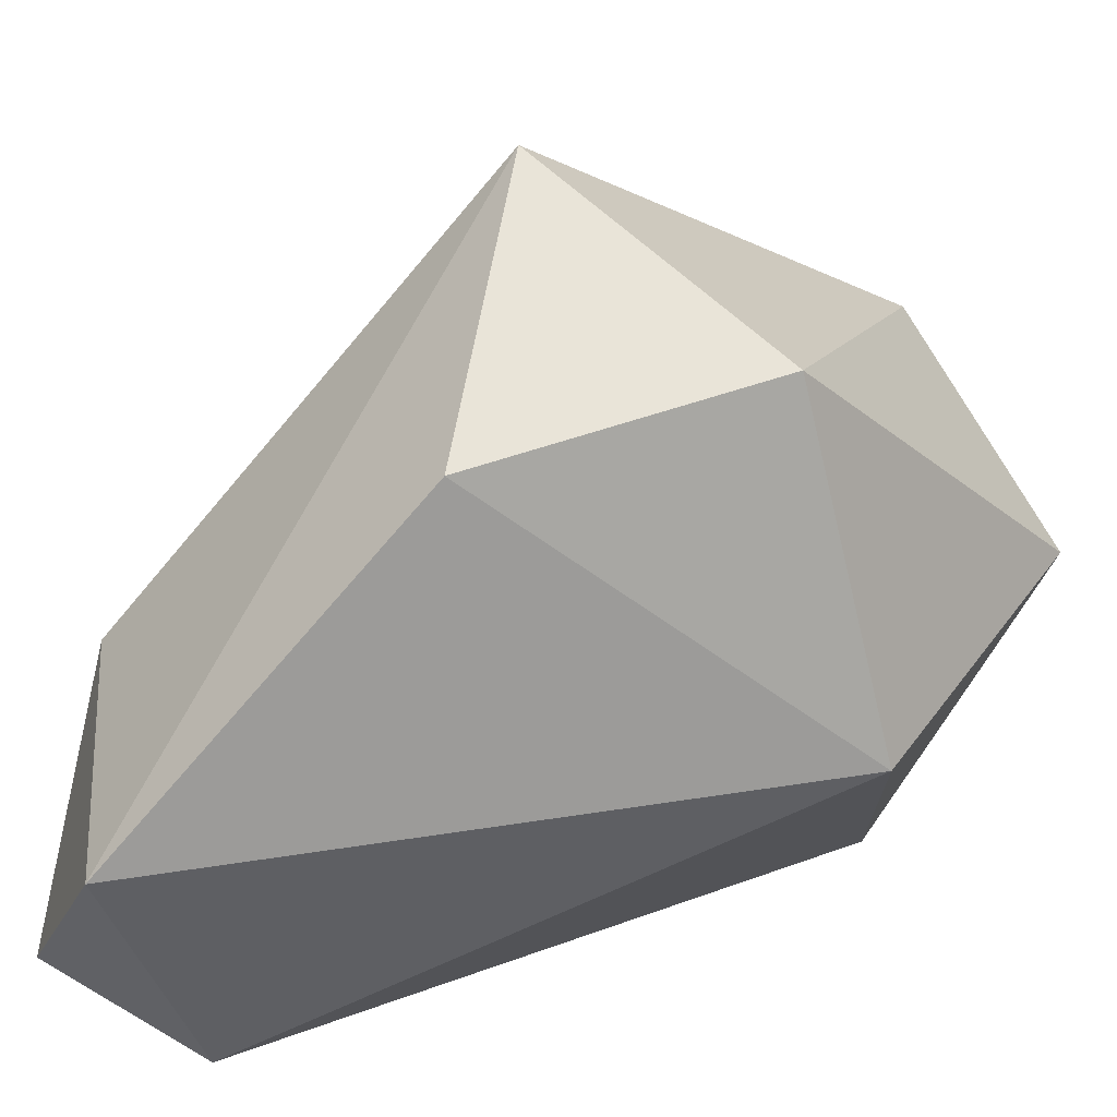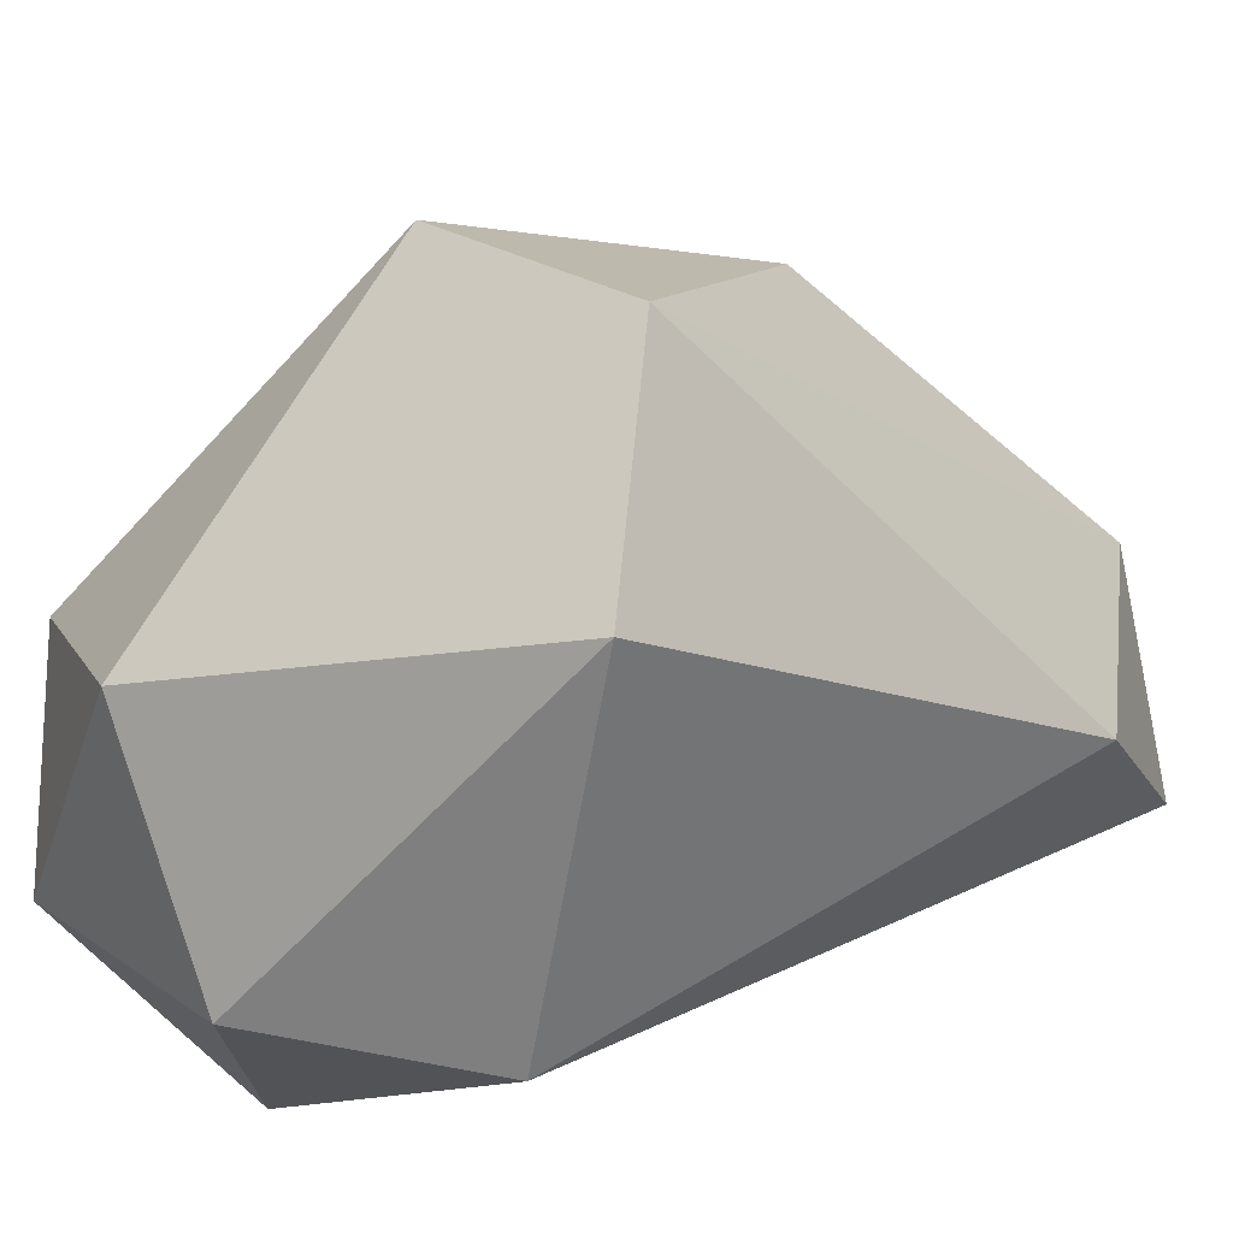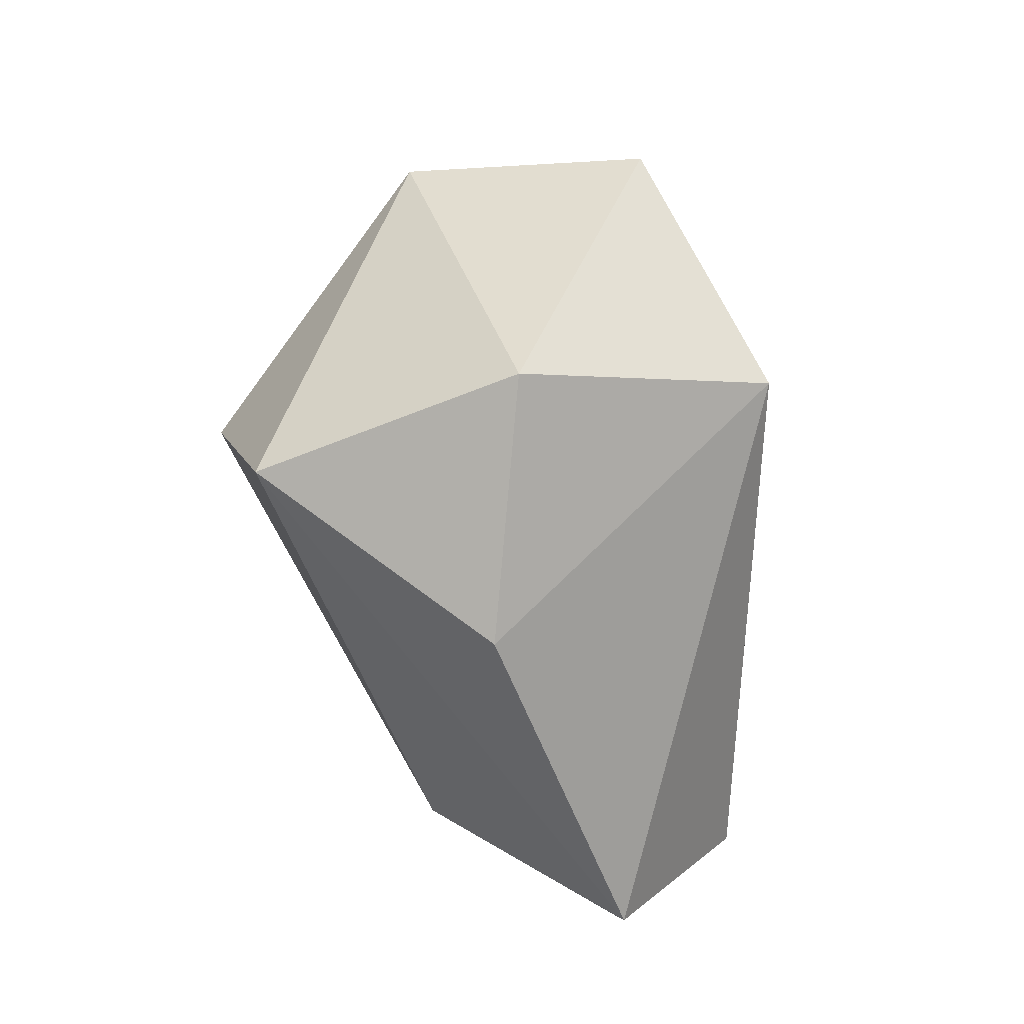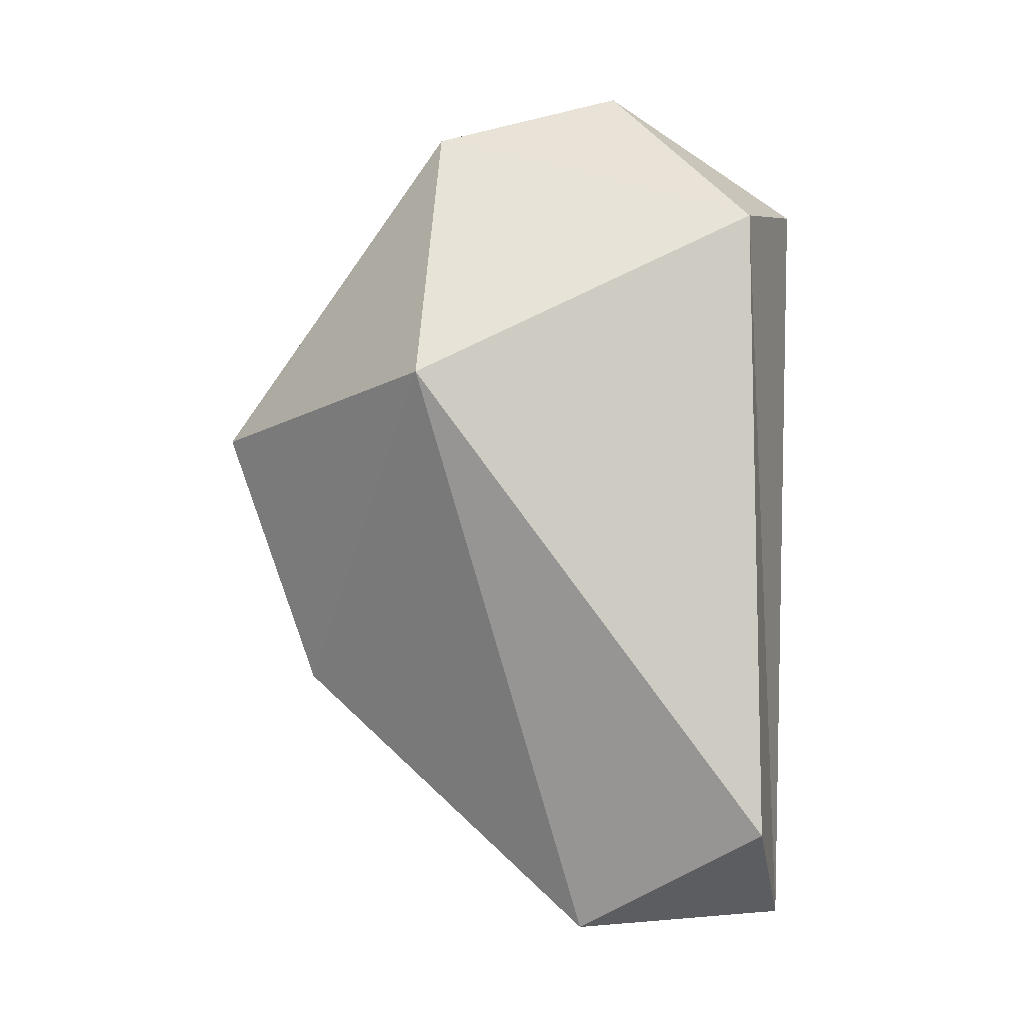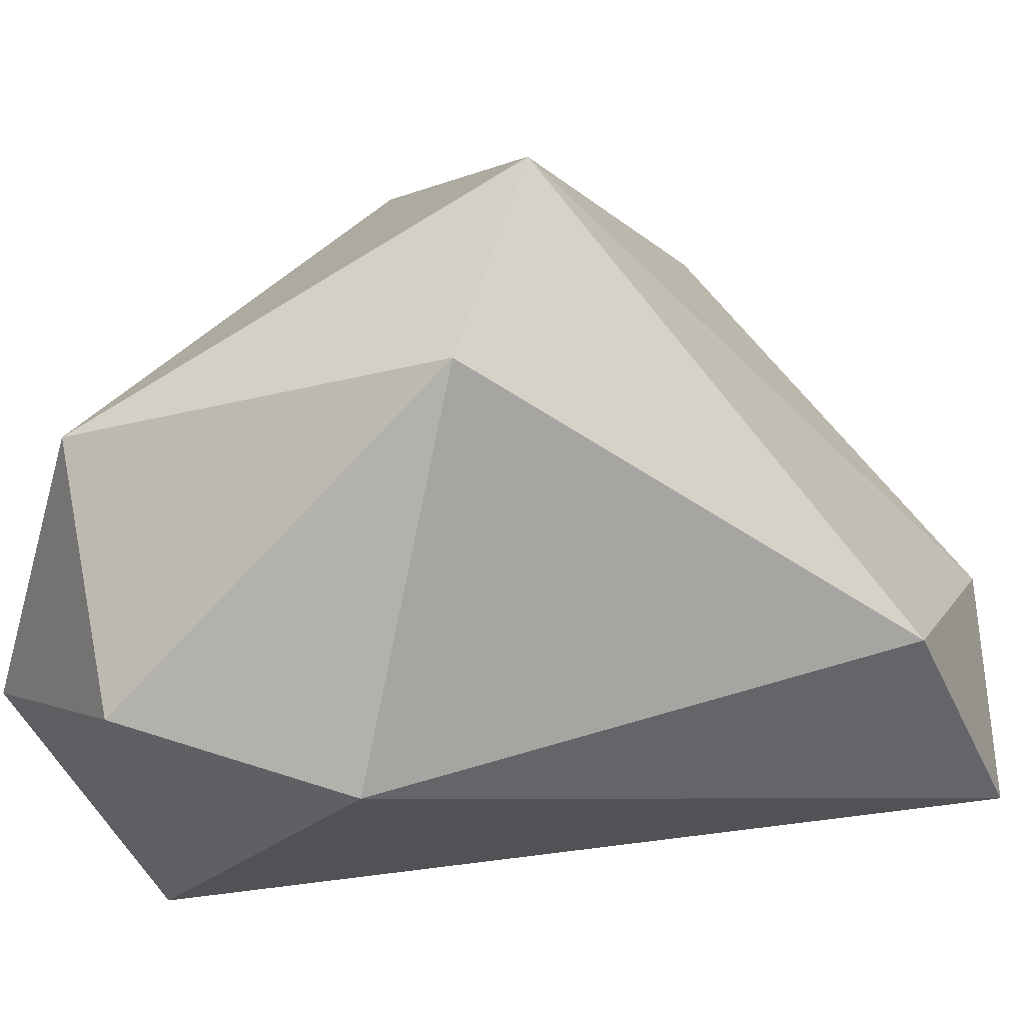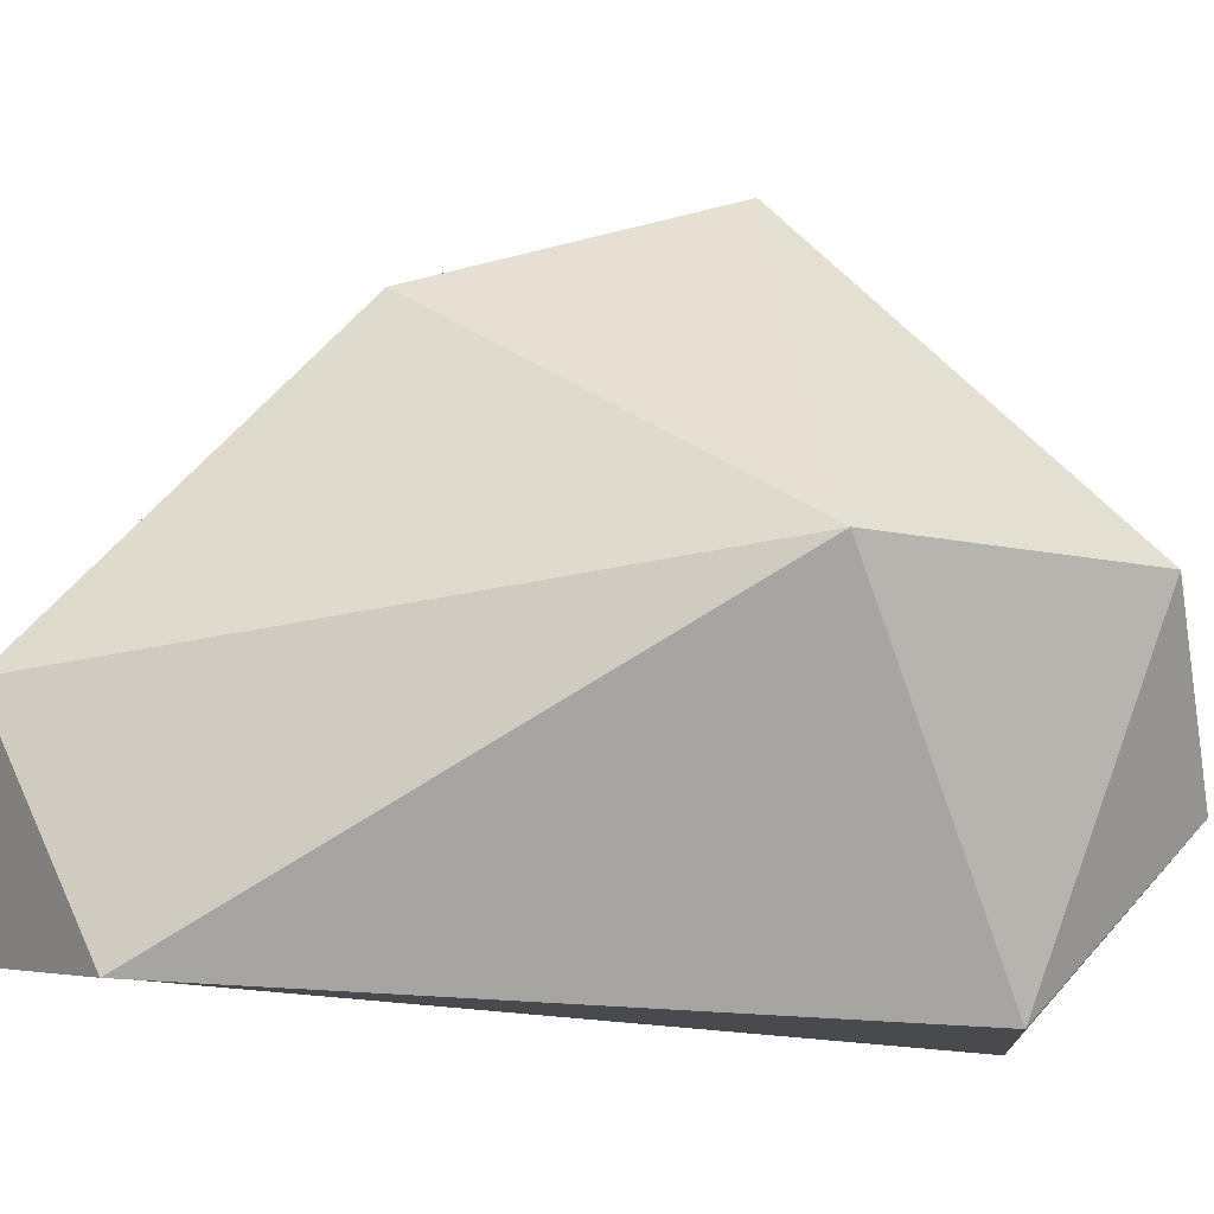
<metadata>
{"format":"obj","ext":"obj","renderer":"f3d","projection":"perspective","resolution":1024,"background":"white","views":[{"elev":26.7,"azim":-122.7,"up":"+Y"},{"elev":44.8,"azim":69.5,"up":"+Y"},{"elev":-12.2,"azim":-137.4,"up":"+Z"},{"elev":-5.6,"azim":-55.5,"up":"+Z"},{"elev":22.6,"azim":79.6,"up":"+Y"},{"elev":-28.2,"azim":-99.6,"up":"+Y"}]}
</metadata>
<code>
o Icosphere.002
v 0.8231 0.6212 0.3516
v 0.2234 0.1261 -1.454
v 0.4992 0.7529 -1.112
v -0.1681 -0.03745 -1.199
v -0.21 0.5796 -1.495
v 0.1015 1.934 -0.1766
v 0.1017 1.29 0.9729
v 0.6414 1.627 0.09737
v -0.6908 1.613 0.0488
v -0.4514 1.46 -0.7102
v -0.5554 0.869 0.9669
v 0.5626 0.7485 0.9218
v -0.923 0.6904 0.1648
v -0.0641 0.5354 1.163
v -0.2115 -0.04183 0.673
v 0.3212 0.1045 0.7857
f 1 2 3
f 4 5 2
f 3 5 6
f 7 8 6
f 9 7 6
f 8 3 6
f 6 5 10
f 10 9 6
f 11 7 9
f 7 12 8
f 1 3 8
f 2 5 3
f 13 9 10
f 11 14 7
f 14 12 7
f 12 1 8
f 5 13 10
f 5 4 13
f 13 11 9
f 15 14 11
f 15 16 14
f 16 12 14
f 16 1 12
f 16 2 1
f 16 15 2
f 15 4 2
f 13 15 11
f 15 13 4

</code>
